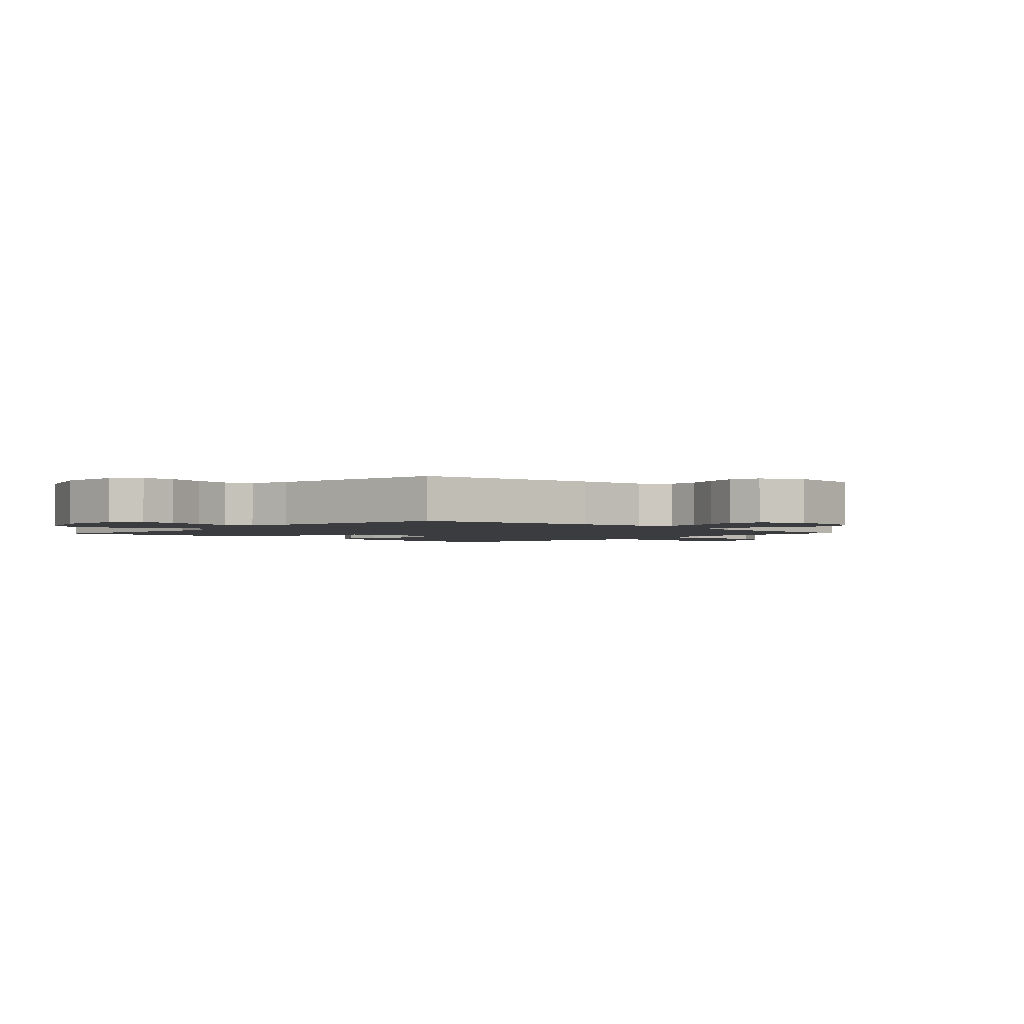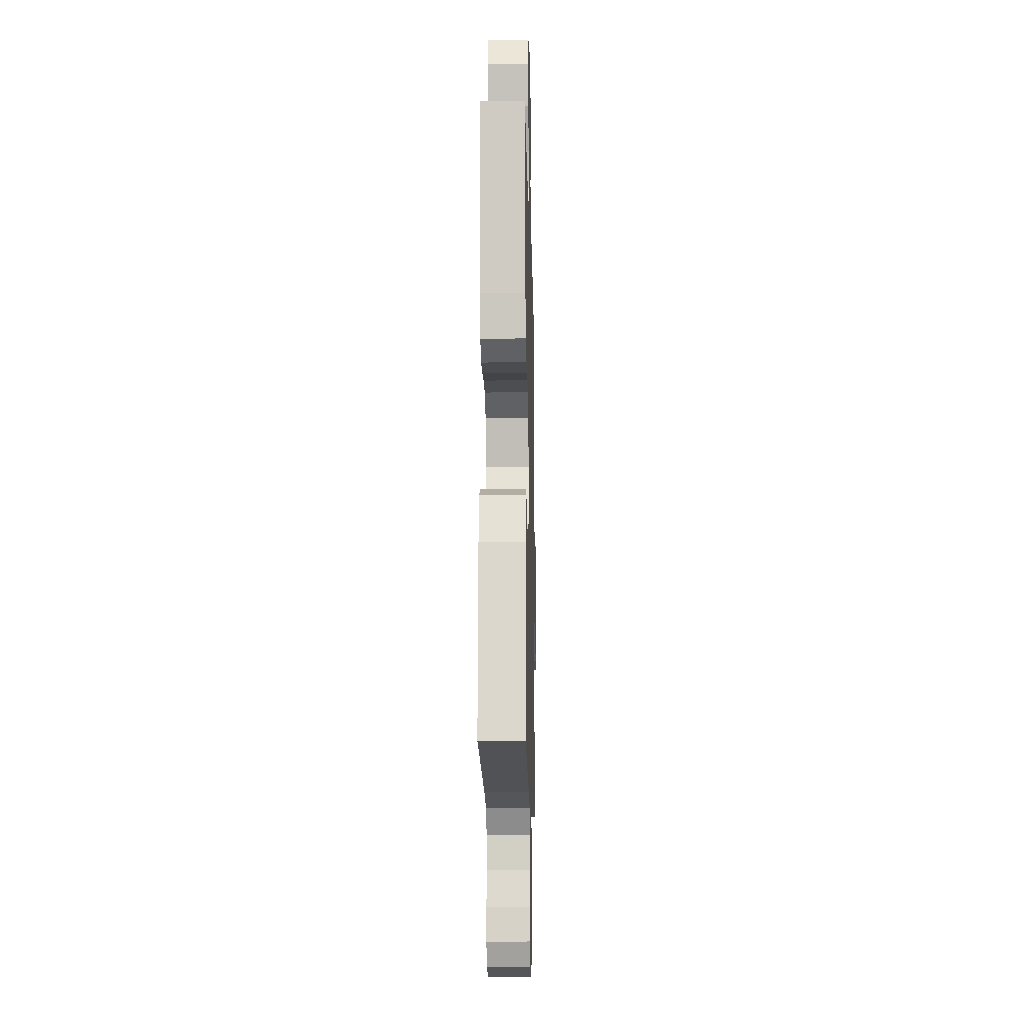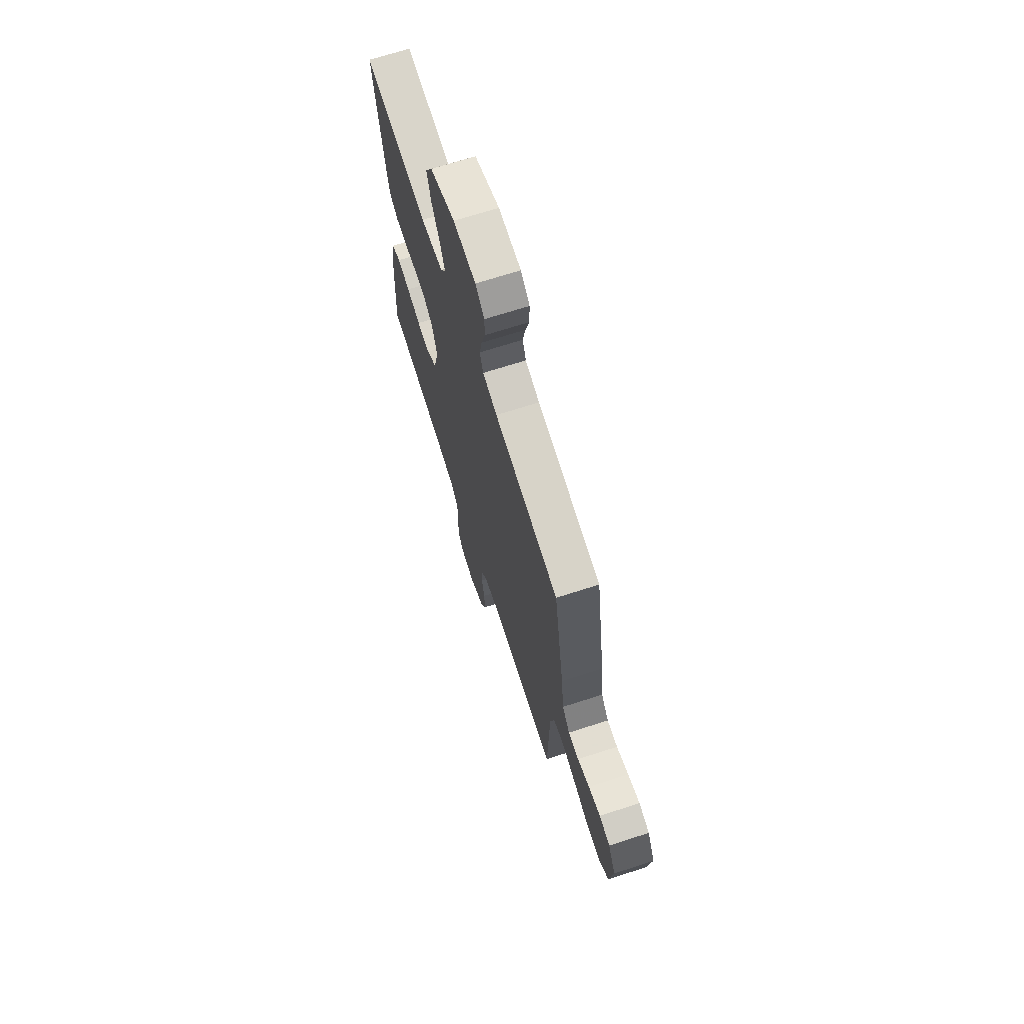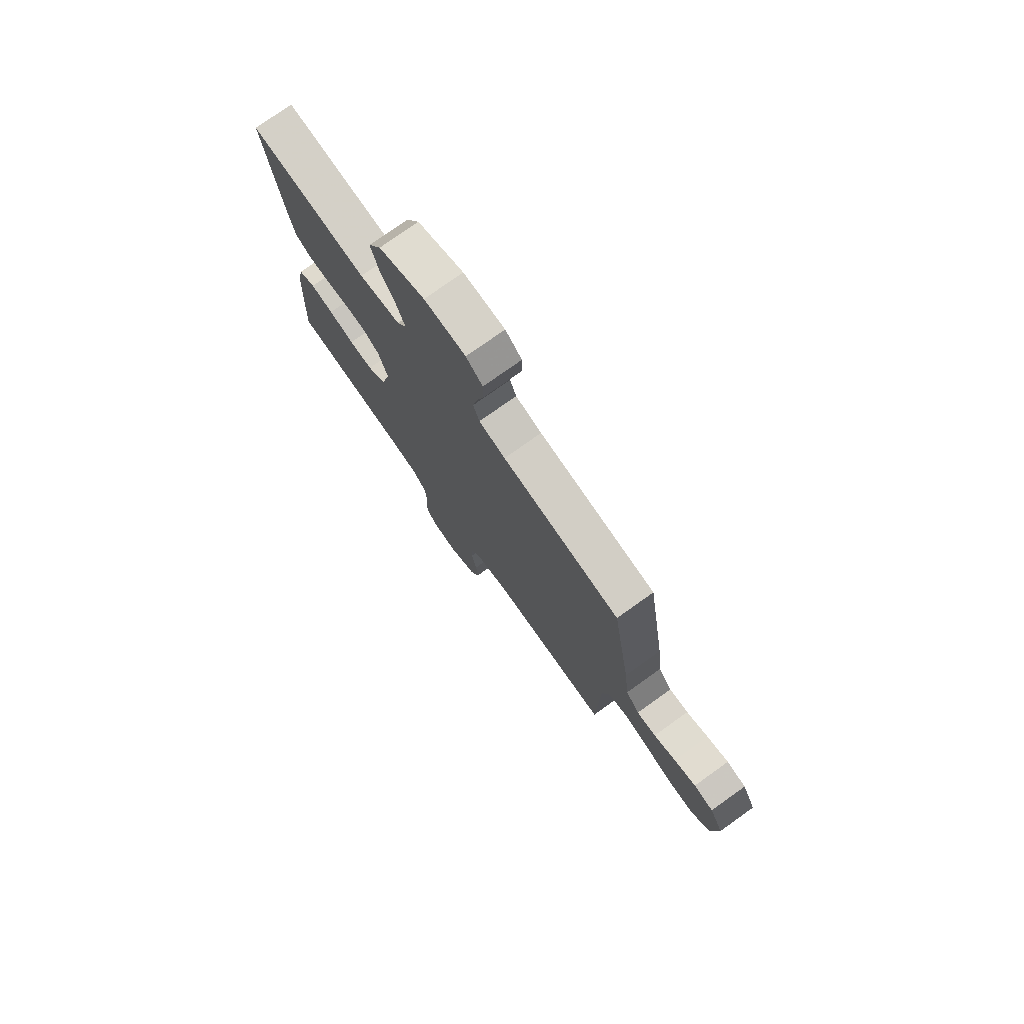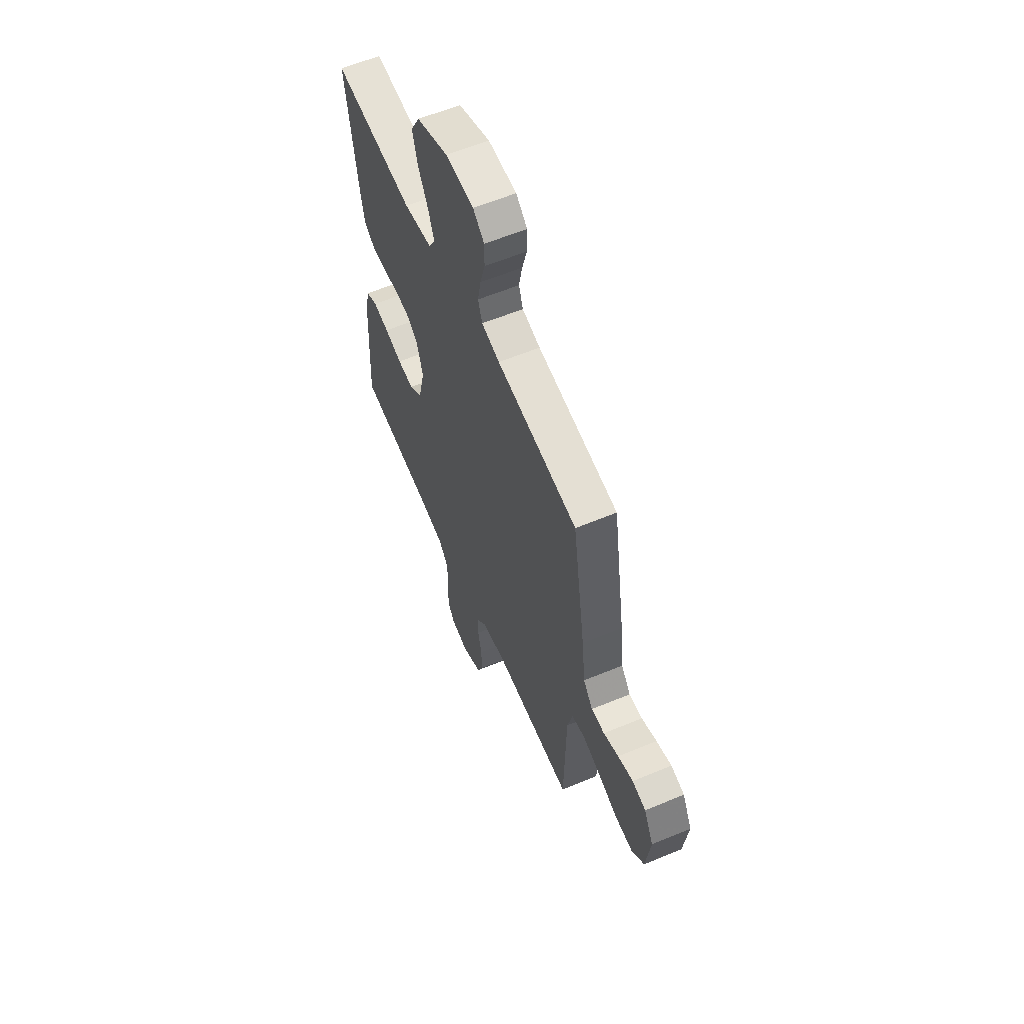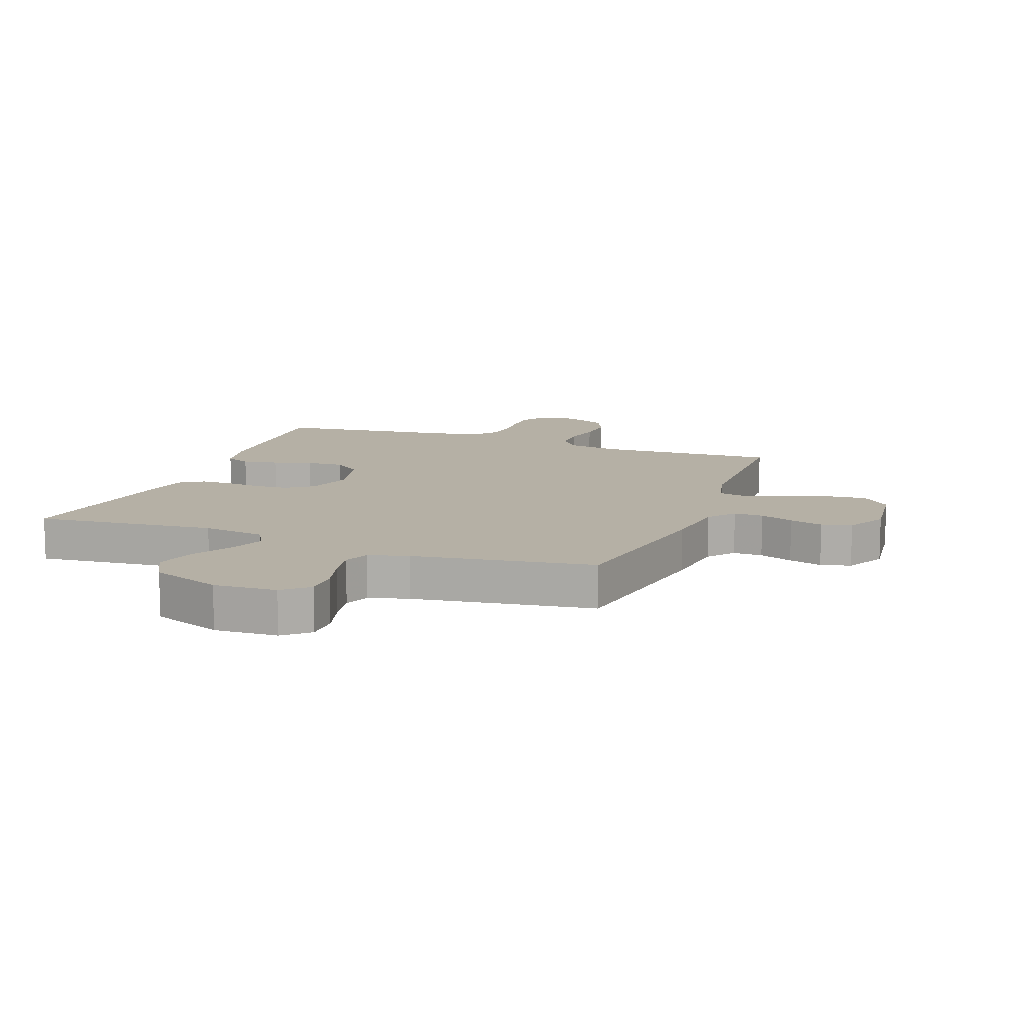
<metadata>
{"format":"obj","ext":"obj","renderer":"f3d","projection":"perspective","resolution":1024,"background":"white","views":[{"elev":-2.1,"azim":46.6,"up":"+Y"},{"elev":-13.9,"azim":-88.7,"up":"+Z"},{"elev":69.6,"azim":72.1,"up":"+Z"},{"elev":76.4,"azim":54.5,"up":"+Z"},{"elev":59.7,"azim":66.9,"up":"+Z"},{"elev":11.7,"azim":20.6,"up":"+Y"}]}
</metadata>
<code>
v 0.5 0.07 0.5
v 0.548 0.07 0.2
v 0.561 0.07 0.086
v 0.596 0.07 0.042
v 0.645 0.07 0.043
v 0.701 0.07 0.064
v 0.757 0.07 0.08
v 0.807 0.07 0.067
v 0.842 0.07 0
v 0.826 0.07 -0.126
v 0.779 0.07 -0.171
v 0.713 0.07 -0.165
v 0.641 0.07 -0.137
v 0.574 0.07 -0.114
v 0.525 0.07 -0.125
v 0.506 0.07 -0.2
v 0.5 0.07 -0.5
v 0.2 0.07 -0.487
v 0.113 0.07 -0.502
v 0.079 0.07 -0.543
v 0.079 0.07 -0.6
v 0.092 0.07 -0.664
v 0.096 0.07 -0.728
v 0.073 0.07 -0.781
v 0 0.07 -0.815
v -0.065 0.07 -0.802
v -0.089 0.07 -0.763
v -0.09 0.07 -0.709
v -0.085 0.07 -0.649
v -0.09 0.07 -0.594
v -0.123 0.07 -0.554
v -0.2 0.07 -0.538
v -0.5 0.07 -0.5
v -0.484 0.07 -0.2
v -0.468 0.07 -0.124
v -0.425 0.07 -0.104
v -0.366 0.07 -0.116
v -0.301 0.07 -0.135
v -0.24 0.07 -0.139
v -0.192 0.07 -0.102
v -0.168 0.07 0
v -0.192 0.07 0.076
v -0.236 0.07 0.107
v -0.292 0.07 0.11
v -0.351 0.07 0.104
v -0.403 0.07 0.105
v -0.442 0.07 0.131
v -0.456 0.07 0.2
v -0.5 0.07 0.5
v -0.2 0.07 0.47
v -0.095 0.07 0.486
v -0.071 0.07 0.528
v -0.093 0.07 0.587
v -0.131 0.07 0.655
v -0.15 0.07 0.724
v -0.117 0.07 0.785
v 0 0.07 0.83
v 0.105 0.07 0.825
v 0.147 0.07 0.788
v 0.147 0.07 0.732
v 0.129 0.07 0.668
v 0.117 0.07 0.607
v 0.133 0.07 0.563
v 0.2 0.07 0.545
v 0.5 0 0.5
v 0.548 0 0.2
v 0.561 0 0.086
v 0.596 0 0.042
v 0.645 0 0.043
v 0.701 0 0.064
v 0.757 0 0.08
v 0.807 0 0.067
v 0.842 0 0
v 0.826 0 -0.126
v 0.779 0 -0.171
v 0.713 0 -0.165
v 0.641 0 -0.137
v 0.574 0 -0.114
v 0.525 0 -0.125
v 0.506 0 -0.2
v 0.5 0 -0.5
v 0.2 0 -0.487
v 0.113 0 -0.502
v 0.079 0 -0.543
v 0.079 0 -0.6
v 0.092 0 -0.664
v 0.096 0 -0.728
v 0.073 0 -0.781
v 0 0 -0.815
v -0.065 0 -0.802
v -0.089 0 -0.763
v -0.09 0 -0.709
v -0.085 0 -0.649
v -0.09 0 -0.594
v -0.123 0 -0.554
v -0.2 0 -0.538
v -0.5 0 -0.5
v -0.484 0 -0.2
v -0.468 0 -0.124
v -0.425 0 -0.104
v -0.366 0 -0.116
v -0.301 0 -0.135
v -0.24 0 -0.139
v -0.192 0 -0.102
v -0.168 0 0
v -0.192 0 0.076
v -0.236 0 0.107
v -0.292 0 0.11
v -0.351 0 0.104
v -0.403 0 0.105
v -0.442 0 0.131
v -0.456 0 0.2
v -0.5 0 0.5
v -0.2 0 0.47
v -0.095 0 0.486
v -0.071 0 0.528
v -0.093 0 0.587
v -0.131 0 0.655
v -0.15 0 0.724
v -0.117 0 0.785
v 0 0 0.83
v 0.105 0 0.825
v 0.147 0 0.788
v 0.147 0 0.732
v 0.129 0 0.668
v 0.117 0 0.607
v 0.133 0 0.563
v 0.2 0 0.545
f 58 59 60 61
f 58 61 62
f 57 58 62
f 56 57 62 63
f 53 54 55 56
f 52 53 56 63
f 47 48 49 50
f 47 50 51
f 44 45 46 47
f 43 44 47 51
f 42 43 51 52
f 35 36 37 38
f 33 34 35 38
f 32 33 38 39
f 31 32 39 40
f 26 27 28 29
f 26 29 30
f 25 26 30
f 24 25 30
f 21 22 23 24
f 20 21 24 30
f 19 20 30 31
f 16 17 18
f 15 16 18 19
f 10 11 12 13
f 10 13 14
f 9 10 14
f 8 9 14 15
f 5 6 7 8
f 64 1 2 3
f 52 63 64 3
f 41 42 52 3
f 15 19 31 40
f 5 8 15 40
f 4 5 40 41
f 3 4 41
f 125 124 123 122
f 126 125 122
f 126 122 121
f 127 126 121 120
f 120 119 118 117
f 127 120 117 116
f 114 113 112 111
f 115 114 111
f 111 110 109 108
f 115 111 108 107
f 116 115 107 106
f 102 101 100 99
f 102 99 98 97
f 103 102 97 96
f 104 103 96 95
f 93 92 91 90
f 94 93 90
f 94 90 89
f 94 89 88
f 88 87 86 85
f 94 88 85 84
f 95 94 84 83
f 82 81 80
f 83 82 80 79
f 77 76 75 74
f 78 77 74
f 78 74 73
f 79 78 73 72
f 72 71 70 69
f 67 66 65 128
f 67 128 127 116
f 67 116 106 105
f 104 95 83 79
f 104 79 72 69
f 105 104 69 68
f 105 68 67
f 1 65 66 2
f 2 66 67 3
f 3 67 68 4
f 4 68 69 5
f 5 69 70 6
f 6 70 71 7
f 7 71 72 8
f 8 72 73 9
f 9 73 74 10
f 10 74 75 11
f 11 75 76 12
f 12 76 77 13
f 13 77 78 14
f 14 78 79 15
f 15 79 80 16
f 16 80 81 17
f 17 81 82 18
f 18 82 83 19
f 19 83 84 20
f 20 84 85 21
f 21 85 86 22
f 22 86 87 23
f 23 87 88 24
f 24 88 89 25
f 25 89 90 26
f 26 90 91 27
f 27 91 92 28
f 28 92 93 29
f 29 93 94 30
f 30 94 95 31
f 31 95 96 32
f 32 96 97 33
f 33 97 98 34
f 34 98 99 35
f 35 99 100 36
f 36 100 101 37
f 37 101 102 38
f 38 102 103 39
f 39 103 104 40
f 40 104 105 41
f 41 105 106 42
f 42 106 107 43
f 43 107 108 44
f 44 108 109 45
f 45 109 110 46
f 46 110 111 47
f 47 111 112 48
f 48 112 113 49
f 49 113 114 50
f 50 114 115 51
f 51 115 116 52
f 52 116 117 53
f 53 117 118 54
f 54 118 119 55
f 55 119 120 56
f 56 120 121 57
f 57 121 122 58
f 58 122 123 59
f 59 123 124 60
f 60 124 125 61
f 61 125 126 62
f 62 126 127 63
f 63 127 128 64
f 64 128 65 1

</code>
